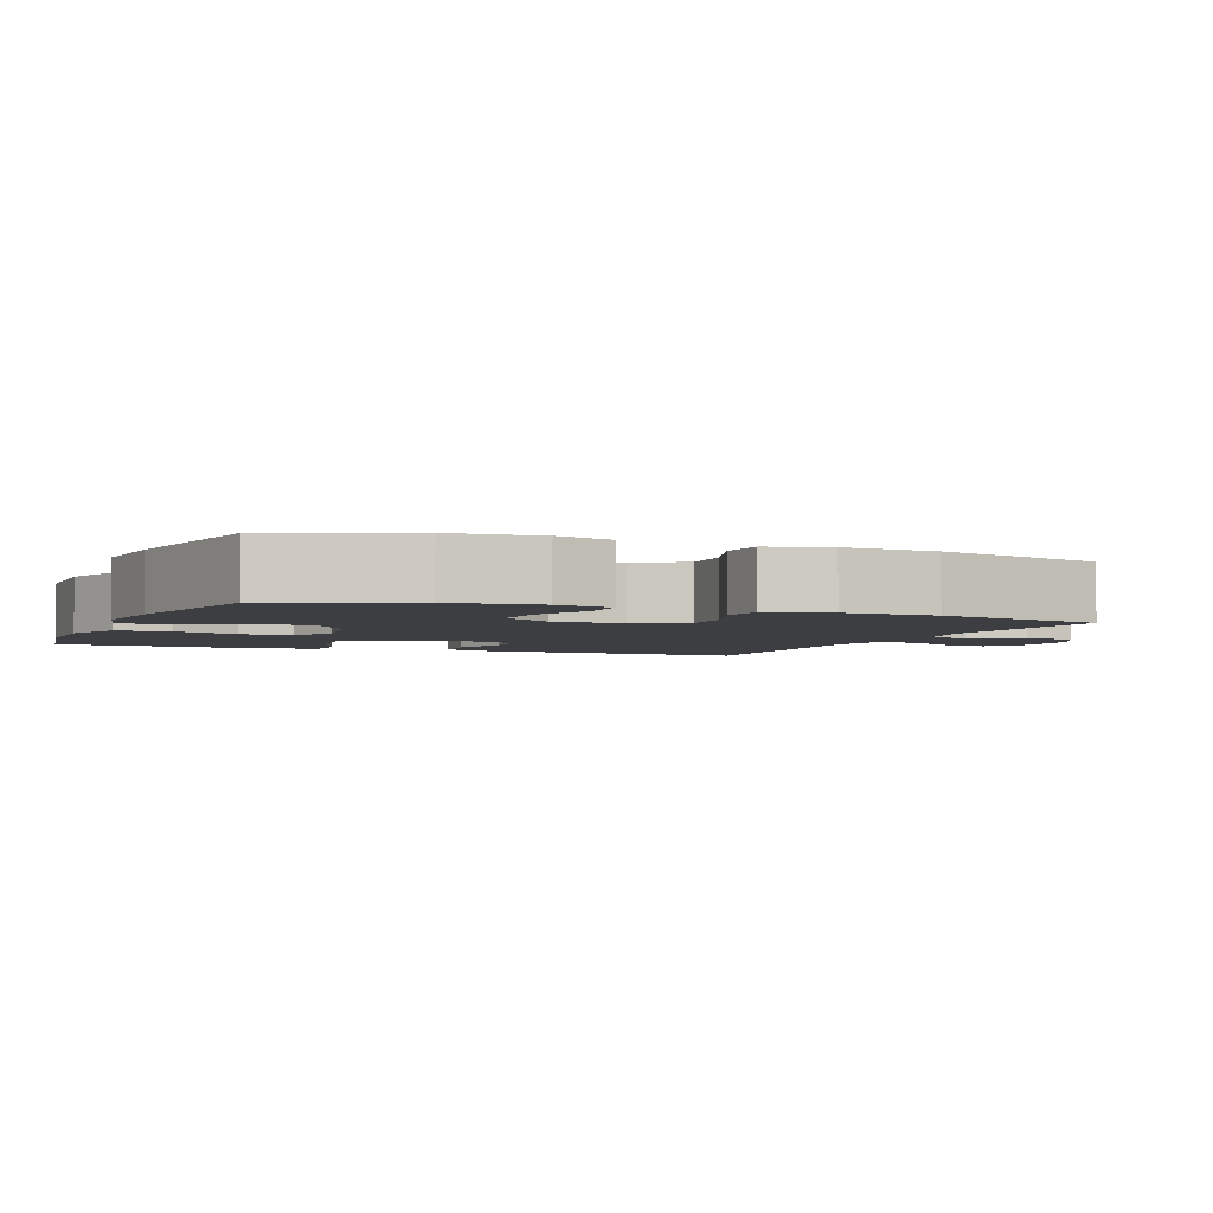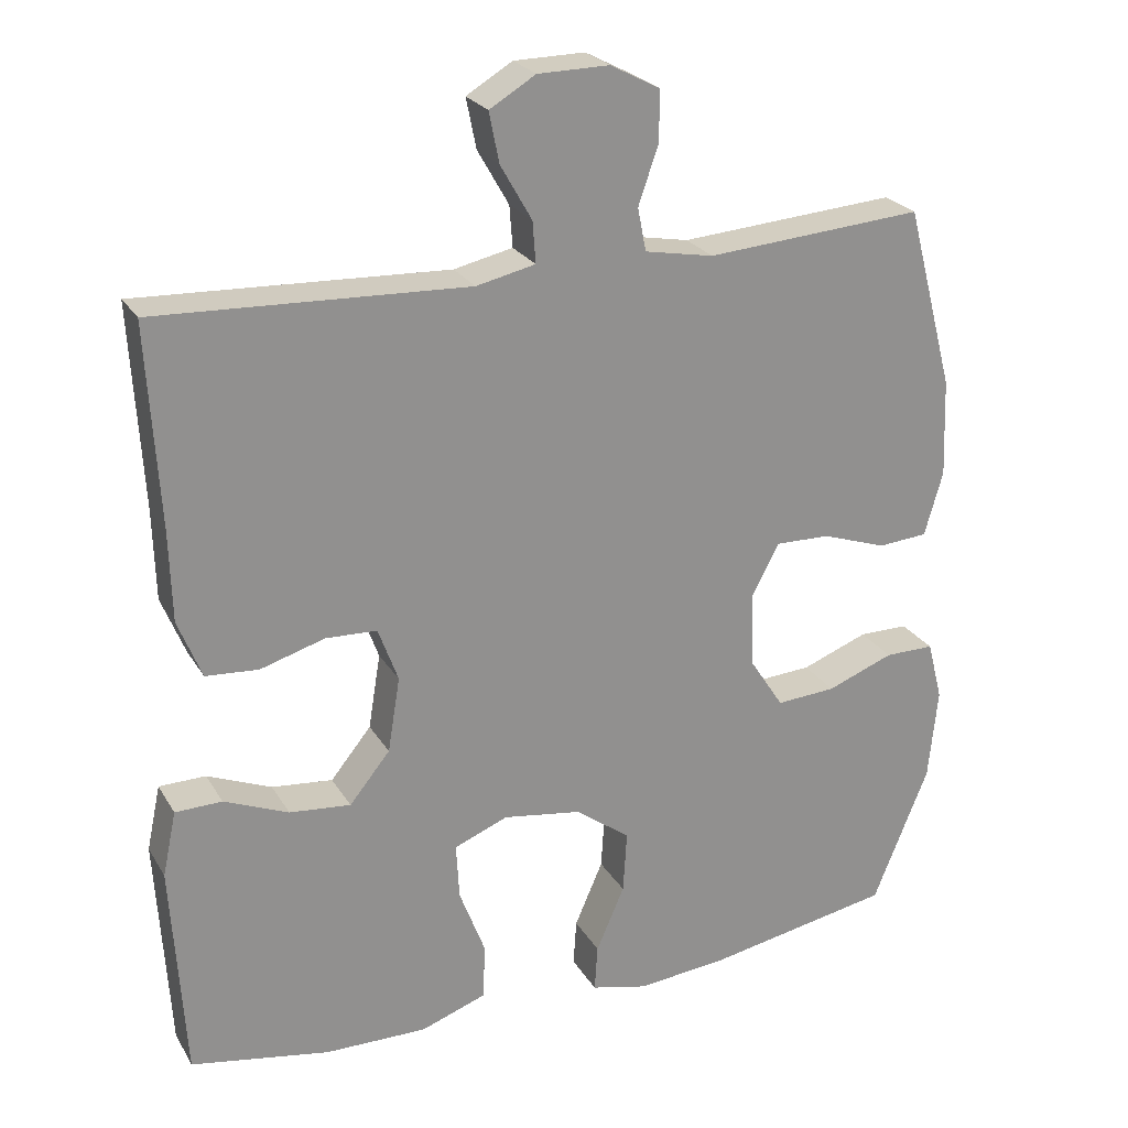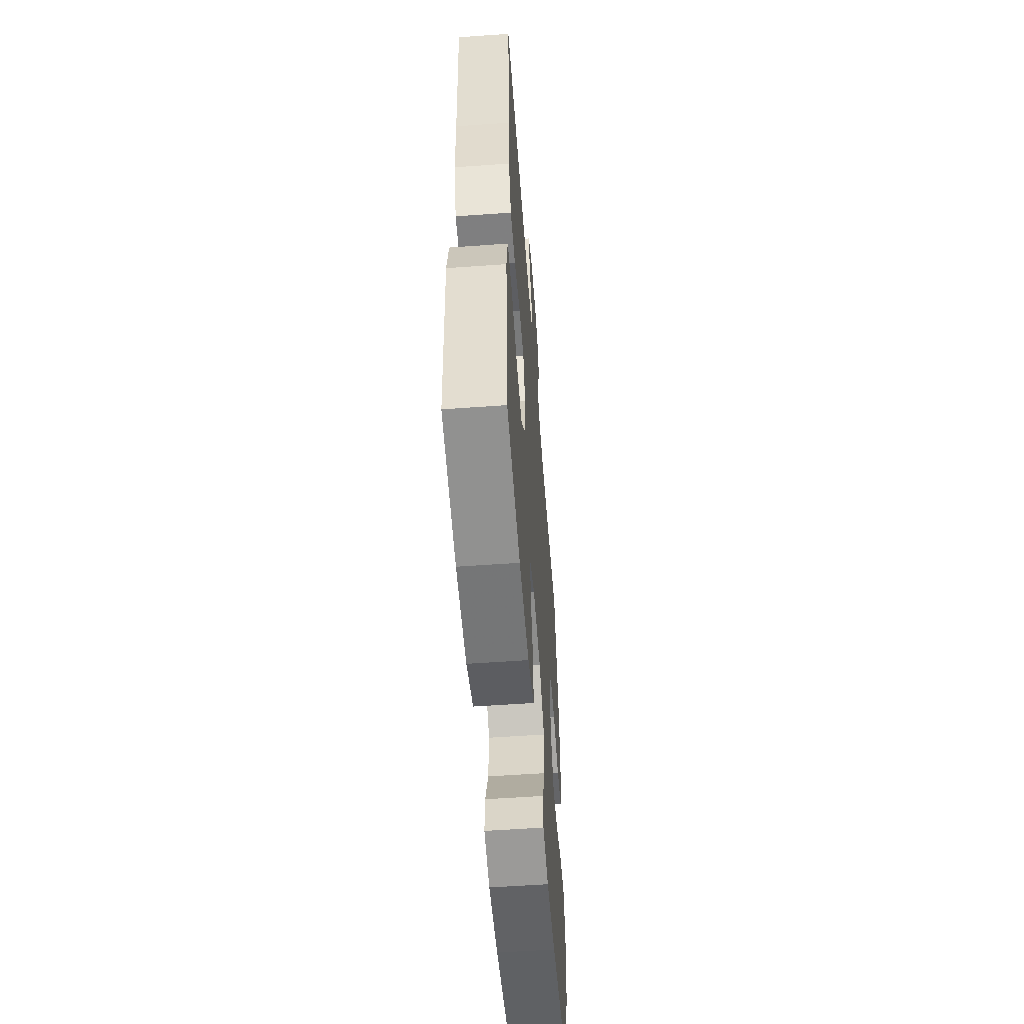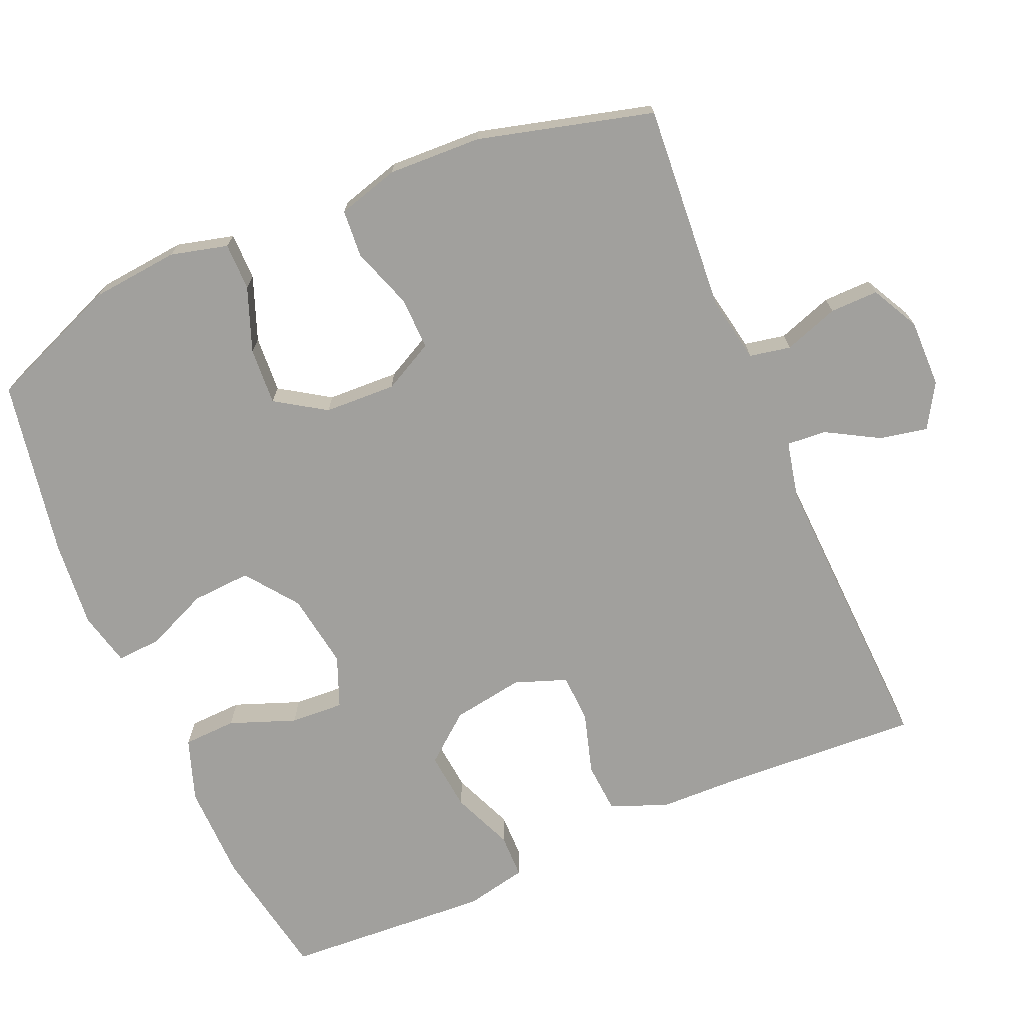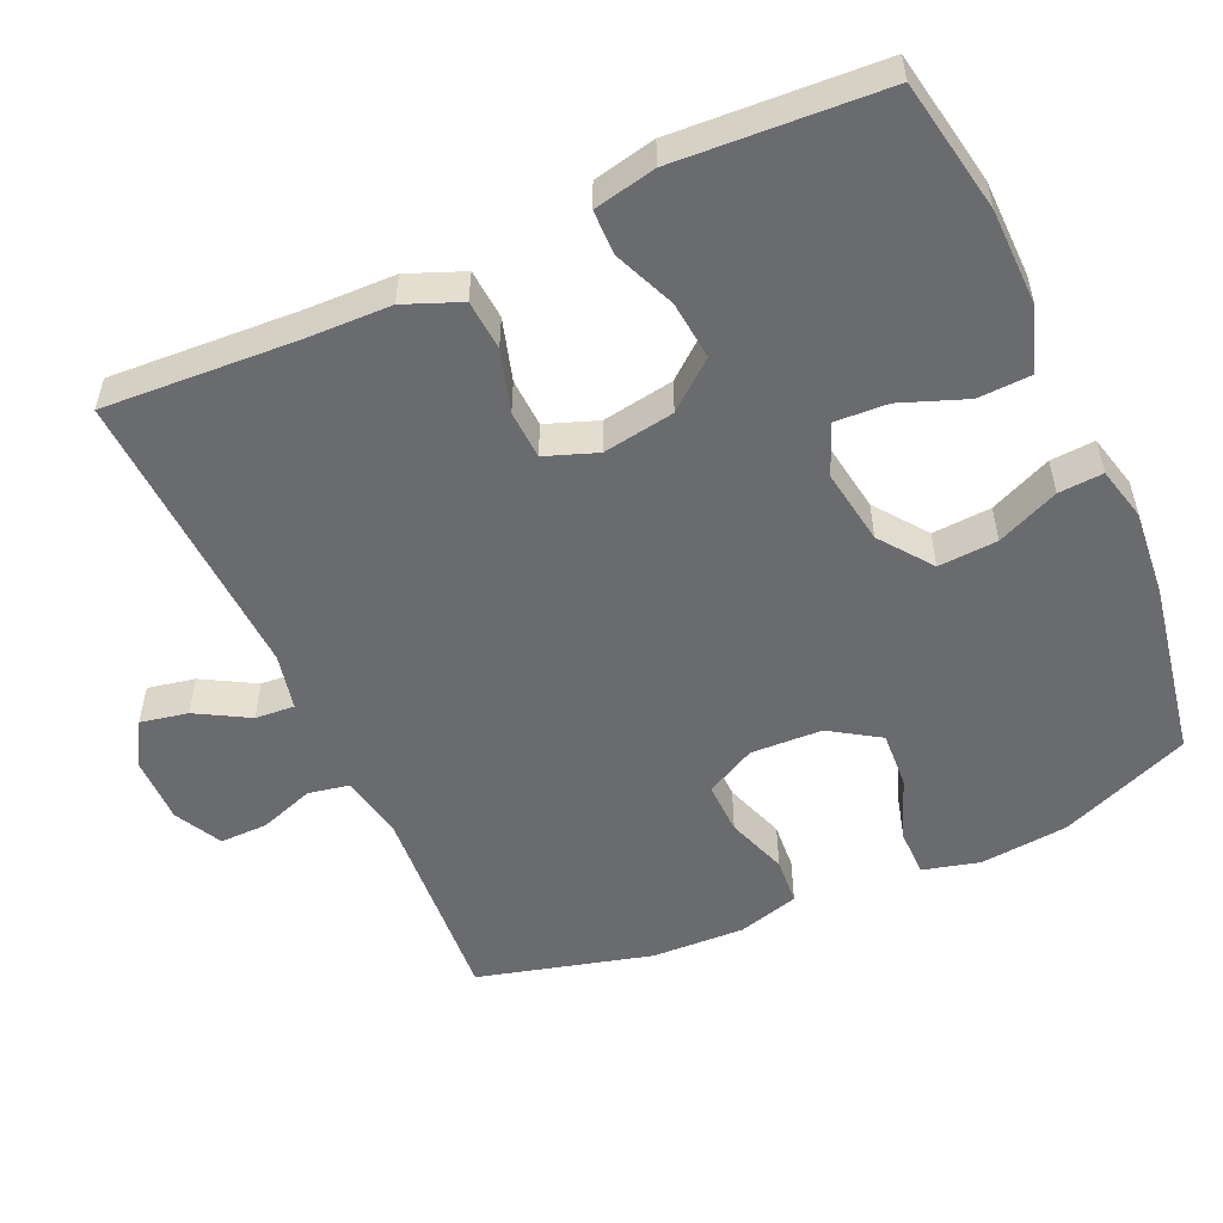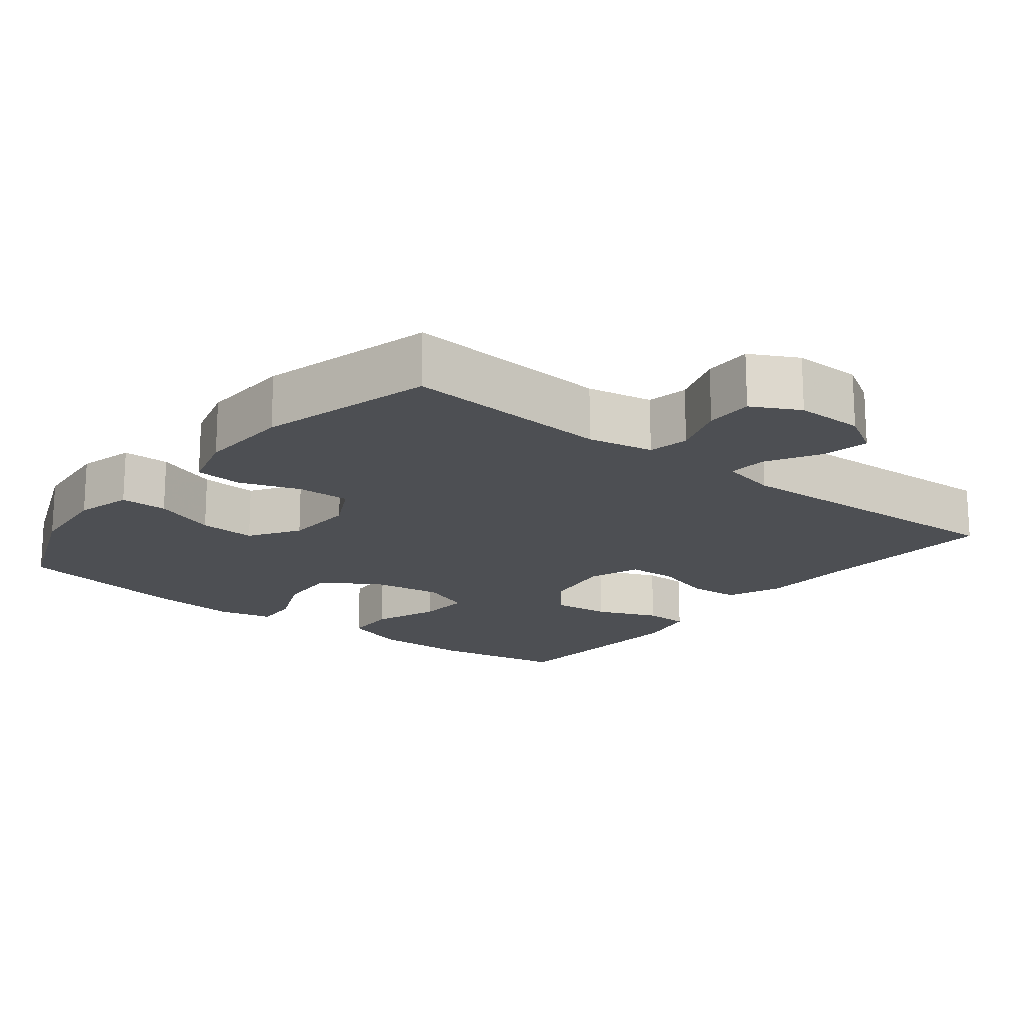
<metadata>
{"format":"obj","ext":"obj","renderer":"f3d","projection":"perspective","resolution":1024,"background":"white","views":[{"elev":-3.4,"azim":-112.3,"up":"+Y"},{"elev":24.4,"azim":156.0,"up":"+Z"},{"elev":-55.8,"azim":94.3,"up":"+Z"},{"elev":-71.6,"azim":-66.7,"up":"+Y"},{"elev":-53.3,"azim":114.3,"up":"+Y"},{"elev":-17.6,"azim":-38.3,"up":"+Y"}]}
</metadata>
<code>
v -0.5 0.07 -0.5
v -0.573 0.07 -0.32
v -0.585 0.07 -0.199
v -0.565 0.07 -0.121
v -0.5 0.07 -0.121
v -0.413 0.07 -0.154
v -0.335 0.07 -0.159
v -0.291 0.07 -0.091
v -0.287 0.07 0.007
v -0.323 0.07 0.076
v -0.395 0.07 0.074
v -0.479 0.07 0.045
v -0.544 0.07 0.05
v -0.568 0.07 0.134
v -0.563 0.07 0.262
v -0.5 0.07 0.5
v -0.216 0.07 0.479
v -0.126 0.07 0.496
v -0.115 0.07 0.552
v -0.141 0.07 0.627
v -0.142 0.07 0.693
v -0.077 0.07 0.727
v 0.016 0.07 0.726
v 0.076 0.07 0.69
v 0.063 0.07 0.625
v 0.022 0.07 0.553
v 0.018 0.07 0.499
v 0.095 0.07 0.482
v 0.5 0.07 0.5
v 0.485 0.07 0.237
v 0.482 0.07 0.12
v 0.451 0.07 0.043
v 0.382 0.07 0.038
v 0.298 0.07 0.063
v 0.231 0.07 0.06
v 0.205 0.07 -0.011
v 0.221 0.07 -0.109
v 0.274 0.07 -0.174
v 0.354 0.07 -0.166
v 0.438 0.07 -0.131
v 0.499 0.07 -0.132
v 0.517 0.07 -0.217
v 0.5 0.07 -0.5
v 0.318 0.07 -0.533
v 0.185 0.07 -0.535
v 0.099 0.07 -0.505
v 0.096 0.07 -0.432
v 0.13 0.07 -0.342
v 0.134 0.07 -0.269
v 0.064 0.07 -0.241
v -0.039 0.07 -0.257
v -0.11 0.07 -0.31
v -0.105 0.07 -0.391
v -0.068 0.07 -0.476
v -0.064 0.07 -0.537
v -0.138 0.07 -0.555
v -0.257 0.07 -0.544
v -0.5 0 -0.5
v -0.573 0 -0.32
v -0.585 0 -0.199
v -0.565 0 -0.121
v -0.5 0 -0.121
v -0.413 0 -0.154
v -0.335 0 -0.159
v -0.291 0 -0.091
v -0.287 0 0.007
v -0.323 0 0.076
v -0.395 0 0.074
v -0.479 0 0.045
v -0.544 0 0.05
v -0.568 0 0.134
v -0.563 0 0.262
v -0.5 0 0.5
v -0.216 0 0.479
v -0.126 0 0.496
v -0.115 0 0.552
v -0.141 0 0.627
v -0.142 0 0.693
v -0.077 0 0.727
v 0.016 0 0.726
v 0.076 0 0.69
v 0.063 0 0.625
v 0.022 0 0.553
v 0.018 0 0.499
v 0.095 0 0.482
v 0.5 0 0.5
v 0.485 0 0.237
v 0.482 0 0.12
v 0.451 0 0.043
v 0.382 0 0.038
v 0.298 0 0.063
v 0.231 0 0.06
v 0.205 0 -0.011
v 0.221 0 -0.109
v 0.274 0 -0.174
v 0.354 0 -0.166
v 0.438 0 -0.131
v 0.499 0 -0.132
v 0.517 0 -0.217
v 0.5 0 -0.5
v 0.318 0 -0.533
v 0.185 0 -0.535
v 0.099 0 -0.505
v 0.096 0 -0.432
v 0.13 0 -0.342
v 0.134 0 -0.269
v 0.064 0 -0.241
v -0.039 0 -0.257
v -0.11 0 -0.31
v -0.105 0 -0.391
v -0.068 0 -0.476
v -0.064 0 -0.537
v -0.138 0 -0.555
v -0.257 0 -0.544
f 53 54 55 56
f 52 53 56 57
f 45 46 47 48
f 45 48 49
f 44 45 49
f 43 44 49
f 42 43 49
f 39 40 41 42
f 38 39 42 49
f 37 38 49 50
f 31 32 33 34
f 30 31 34 35
f 28 29 30 35
f 27 28 35 36
f 23 24 25 26
f 23 26 27
f 22 23 27
f 19 20 21 22
f 18 19 22 27
f 17 18 27 36
f 11 12 13 14
f 10 11 14 15
f 3 4 5 6
f 3 6 7
f 2 3 7
f 52 57 1 2
f 51 52 2 7
f 50 51 7 8
f 37 50 8 9
f 36 37 9 10
f 16 17 36
f 10 15 16 36
f 113 112 111 110
f 114 113 110 109
f 105 104 103 102
f 106 105 102
f 106 102 101
f 106 101 100
f 106 100 99
f 99 98 97 96
f 106 99 96 95
f 107 106 95 94
f 91 90 89 88
f 92 91 88 87
f 92 87 86 85
f 93 92 85 84
f 83 82 81 80
f 84 83 80
f 84 80 79
f 79 78 77 76
f 84 79 76 75
f 93 84 75 74
f 71 70 69 68
f 72 71 68 67
f 63 62 61 60
f 64 63 60
f 64 60 59
f 59 58 114 109
f 64 59 109 108
f 65 64 108 107
f 66 65 107 94
f 67 66 94 93
f 93 74 73
f 93 73 72 67
f 1 58 59 2
f 2 59 60 3
f 3 60 61 4
f 4 61 62 5
f 5 62 63 6
f 6 63 64 7
f 7 64 65 8
f 8 65 66 9
f 9 66 67 10
f 10 67 68 11
f 11 68 69 12
f 12 69 70 13
f 13 70 71 14
f 14 71 72 15
f 15 72 73 16
f 16 73 74 17
f 17 74 75 18
f 18 75 76 19
f 19 76 77 20
f 20 77 78 21
f 21 78 79 22
f 22 79 80 23
f 23 80 81 24
f 24 81 82 25
f 25 82 83 26
f 26 83 84 27
f 27 84 85 28
f 28 85 86 29
f 29 86 87 30
f 30 87 88 31
f 31 88 89 32
f 32 89 90 33
f 33 90 91 34
f 34 91 92 35
f 35 92 93 36
f 36 93 94 37
f 37 94 95 38
f 38 95 96 39
f 39 96 97 40
f 40 97 98 41
f 41 98 99 42
f 42 99 100 43
f 43 100 101 44
f 44 101 102 45
f 45 102 103 46
f 46 103 104 47
f 47 104 105 48
f 48 105 106 49
f 49 106 107 50
f 50 107 108 51
f 51 108 109 52
f 52 109 110 53
f 53 110 111 54
f 54 111 112 55
f 55 112 113 56
f 56 113 114 57
f 57 114 58 1

</code>
